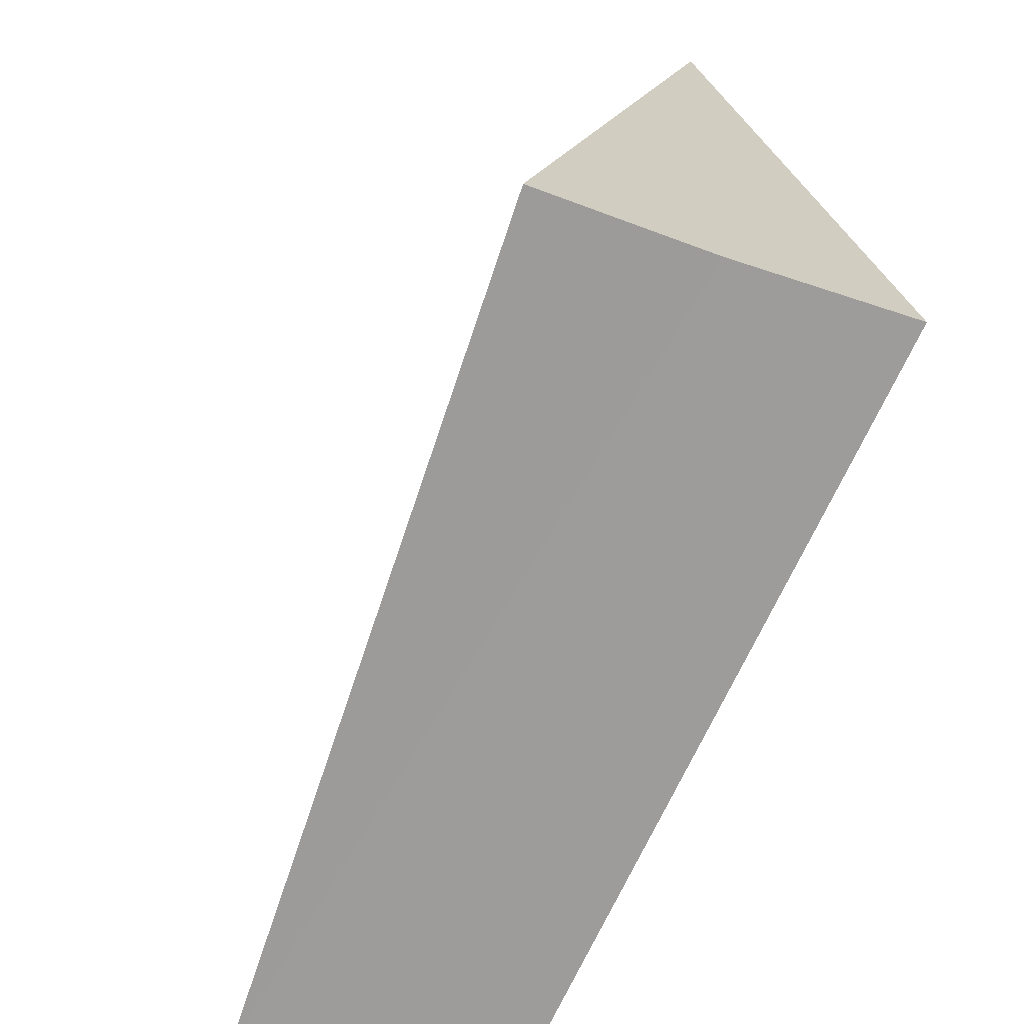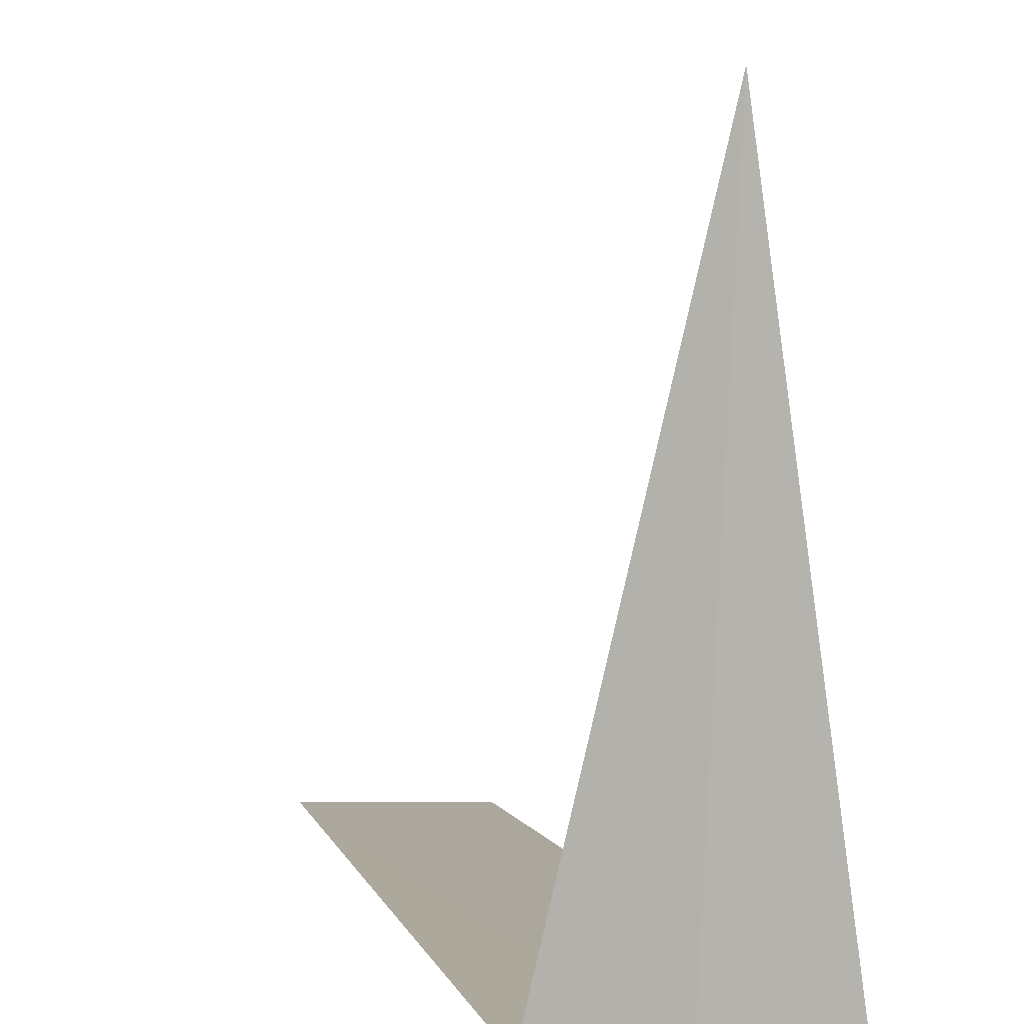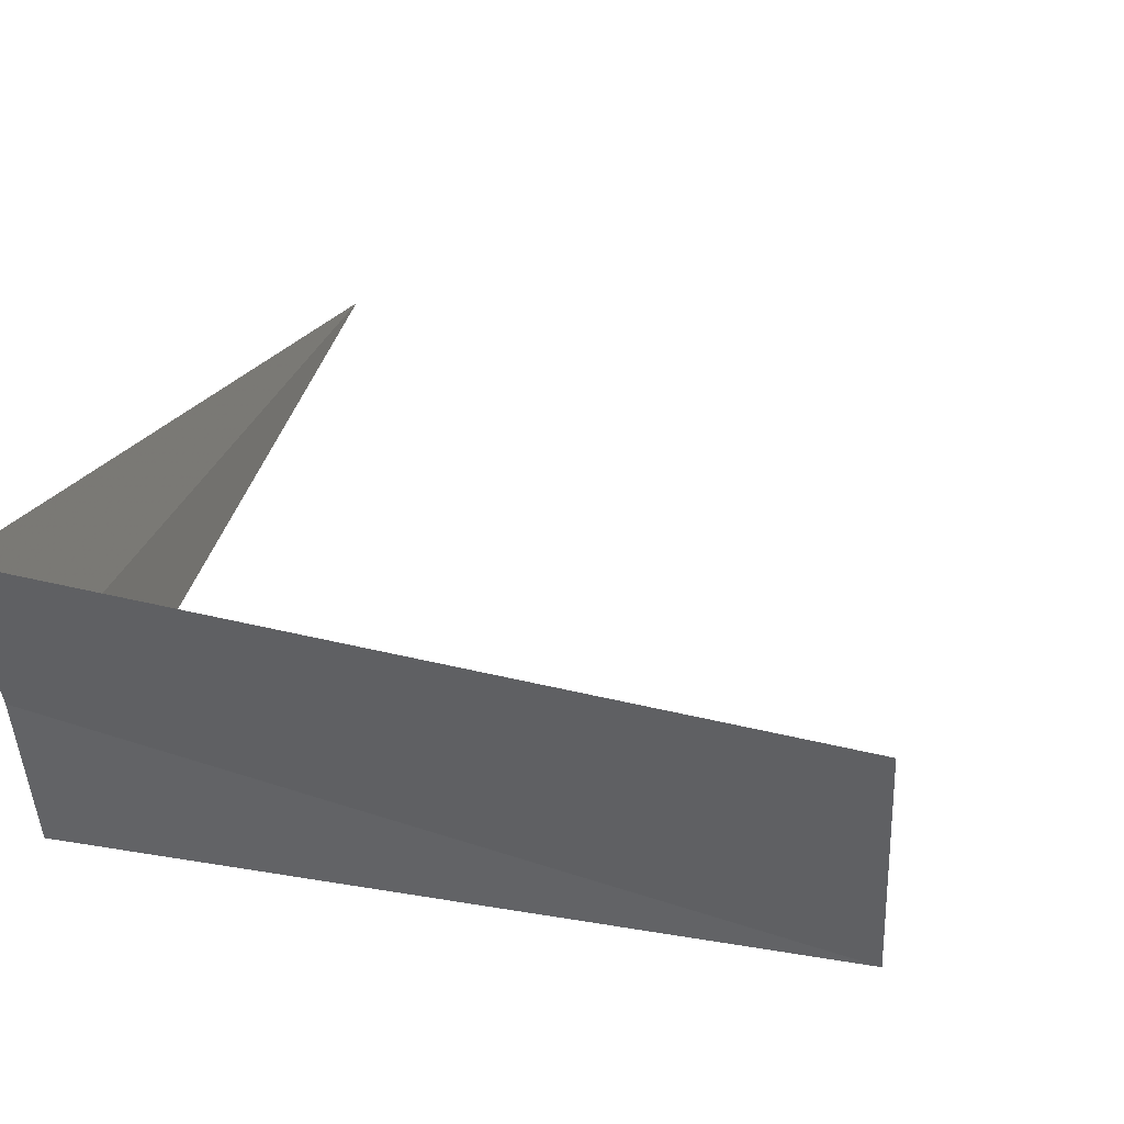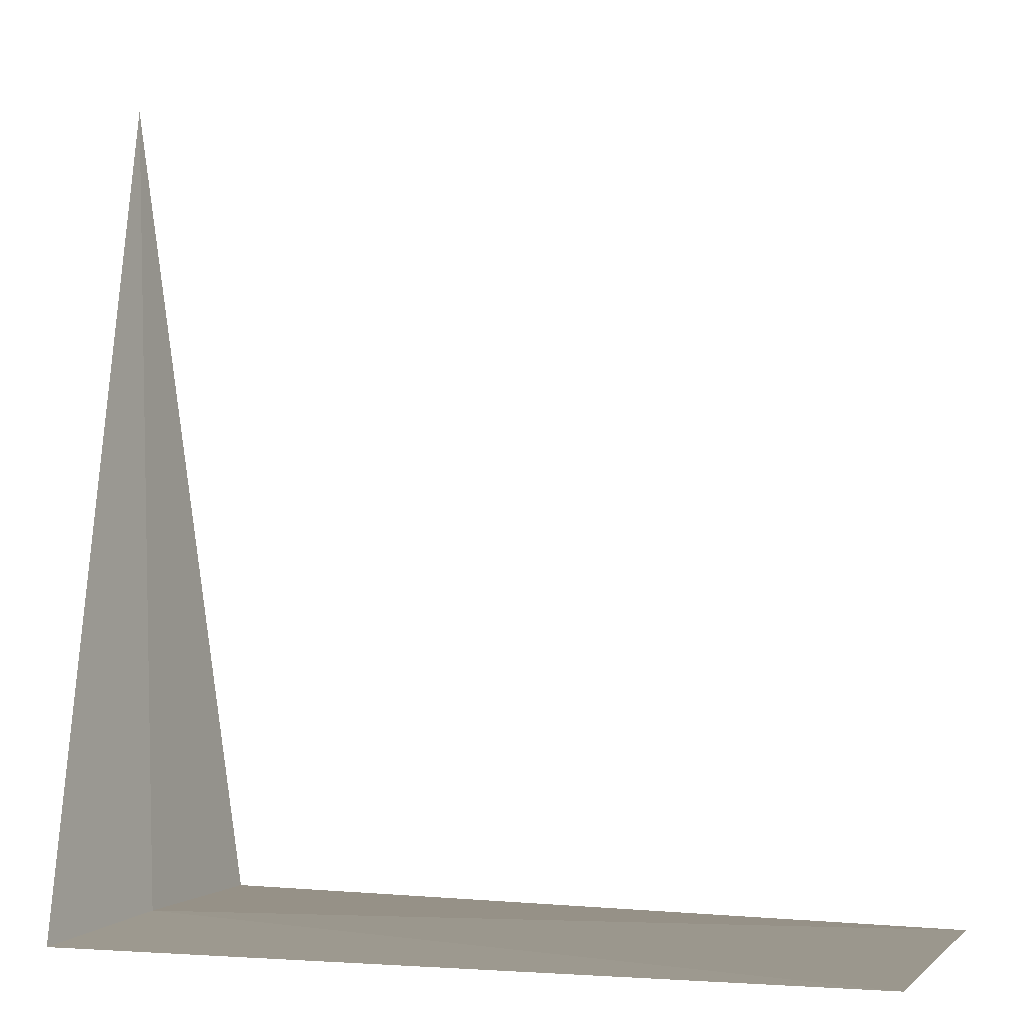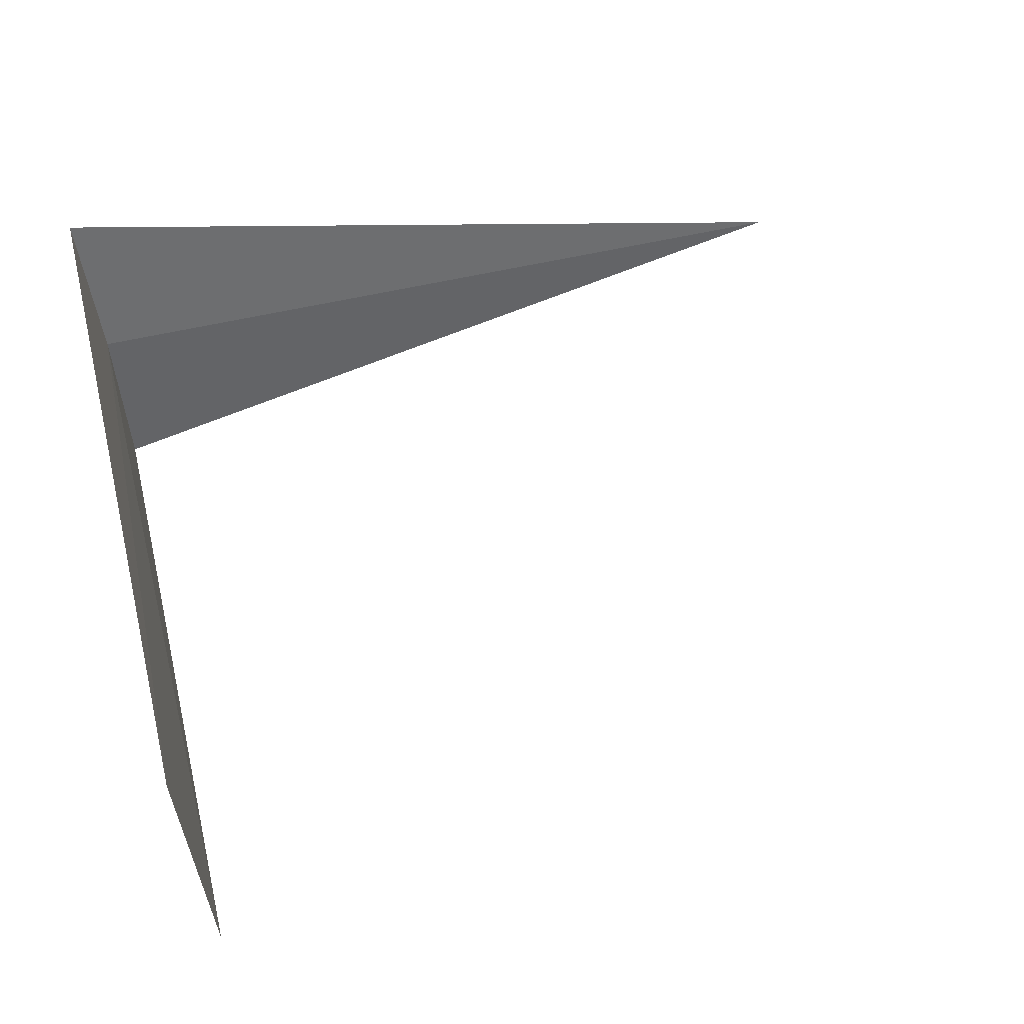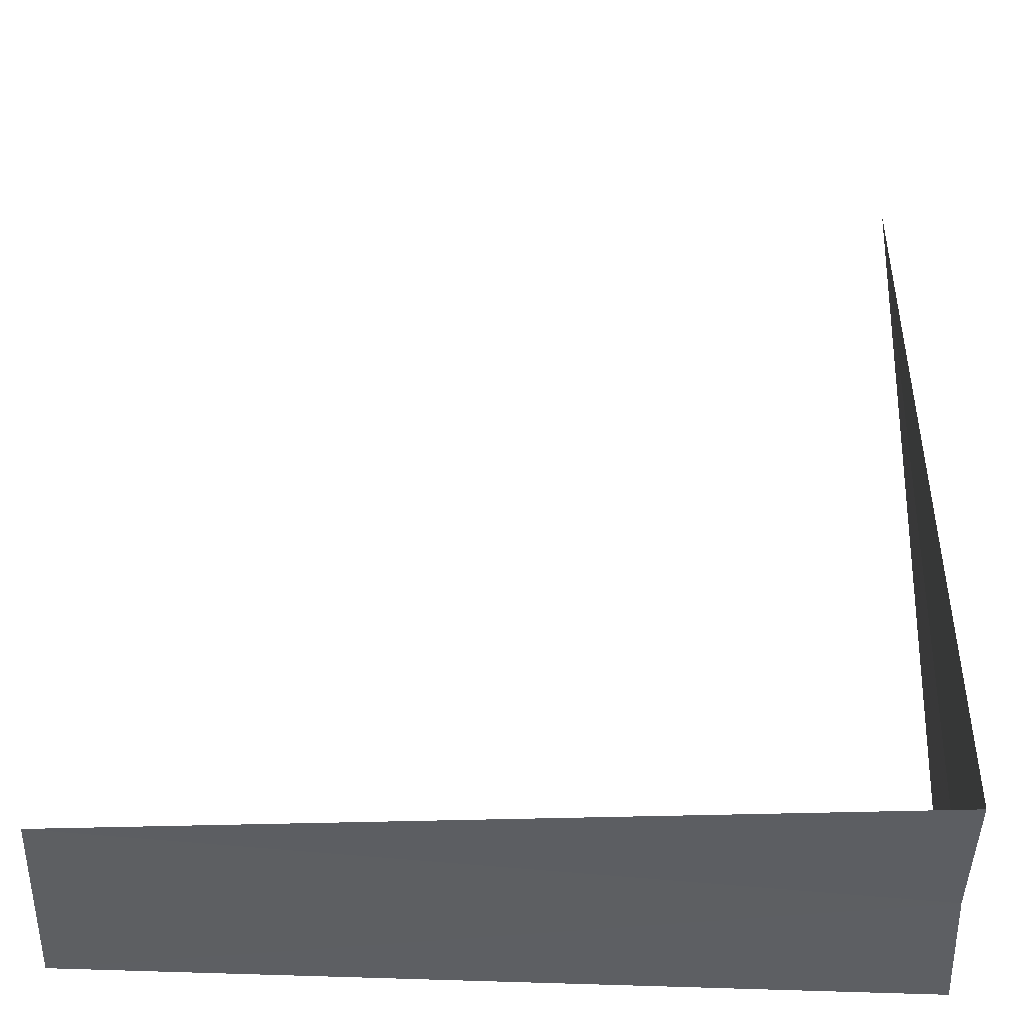
<metadata>
{"format":"obj","ext":"obj","renderer":"f3d","projection":"perspective","resolution":1024,"background":"white","views":[{"elev":-68.6,"azim":-113.7,"up":"+Y"},{"elev":9.3,"azim":-112.8,"up":"+Y"},{"elev":31.8,"azim":19.1,"up":"+Z"},{"elev":-3.2,"azim":23.1,"up":"+Y"},{"elev":43.6,"azim":76.0,"up":"+Z"},{"elev":-33.3,"azim":176.6,"up":"+Y"}]}
</metadata>
<code>
v 14.92 14.92 20.26
v 14.98 14.98 19.5
v 14.91 18.75 20.41
v 14.83 14.83 21.01
v 18.75 14.84 20.96
v 18.75 14.96 19.86
f 1 4 3
f 1 5 4
f 1 6 5
f 1 2 6
f 1 3 2

</code>
